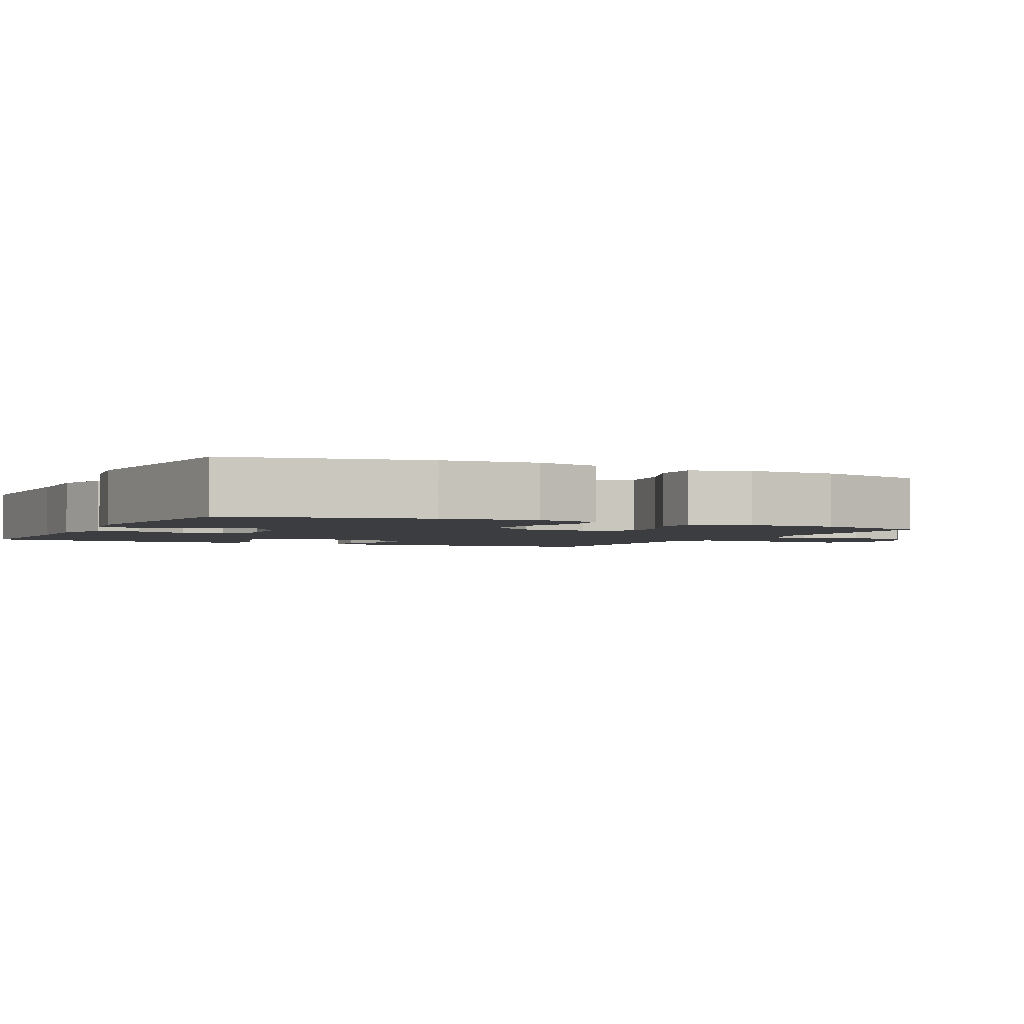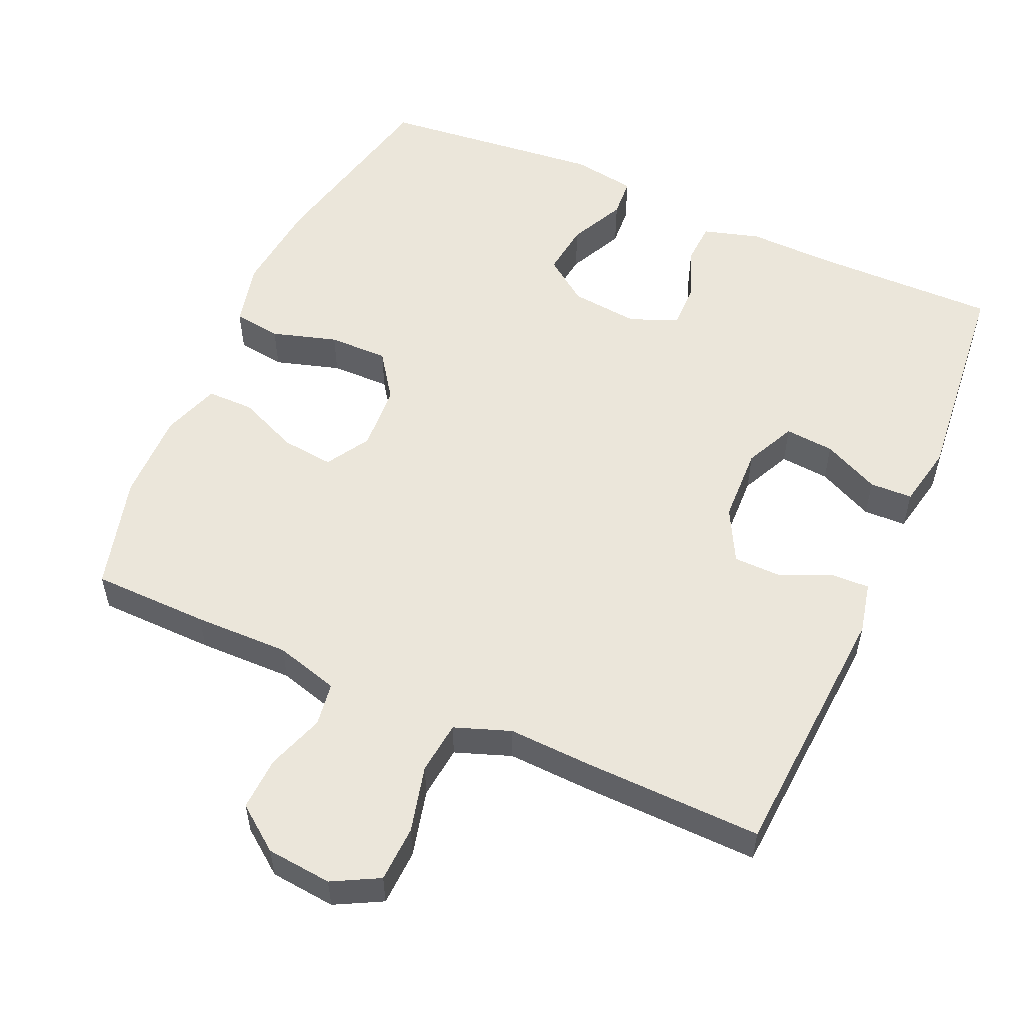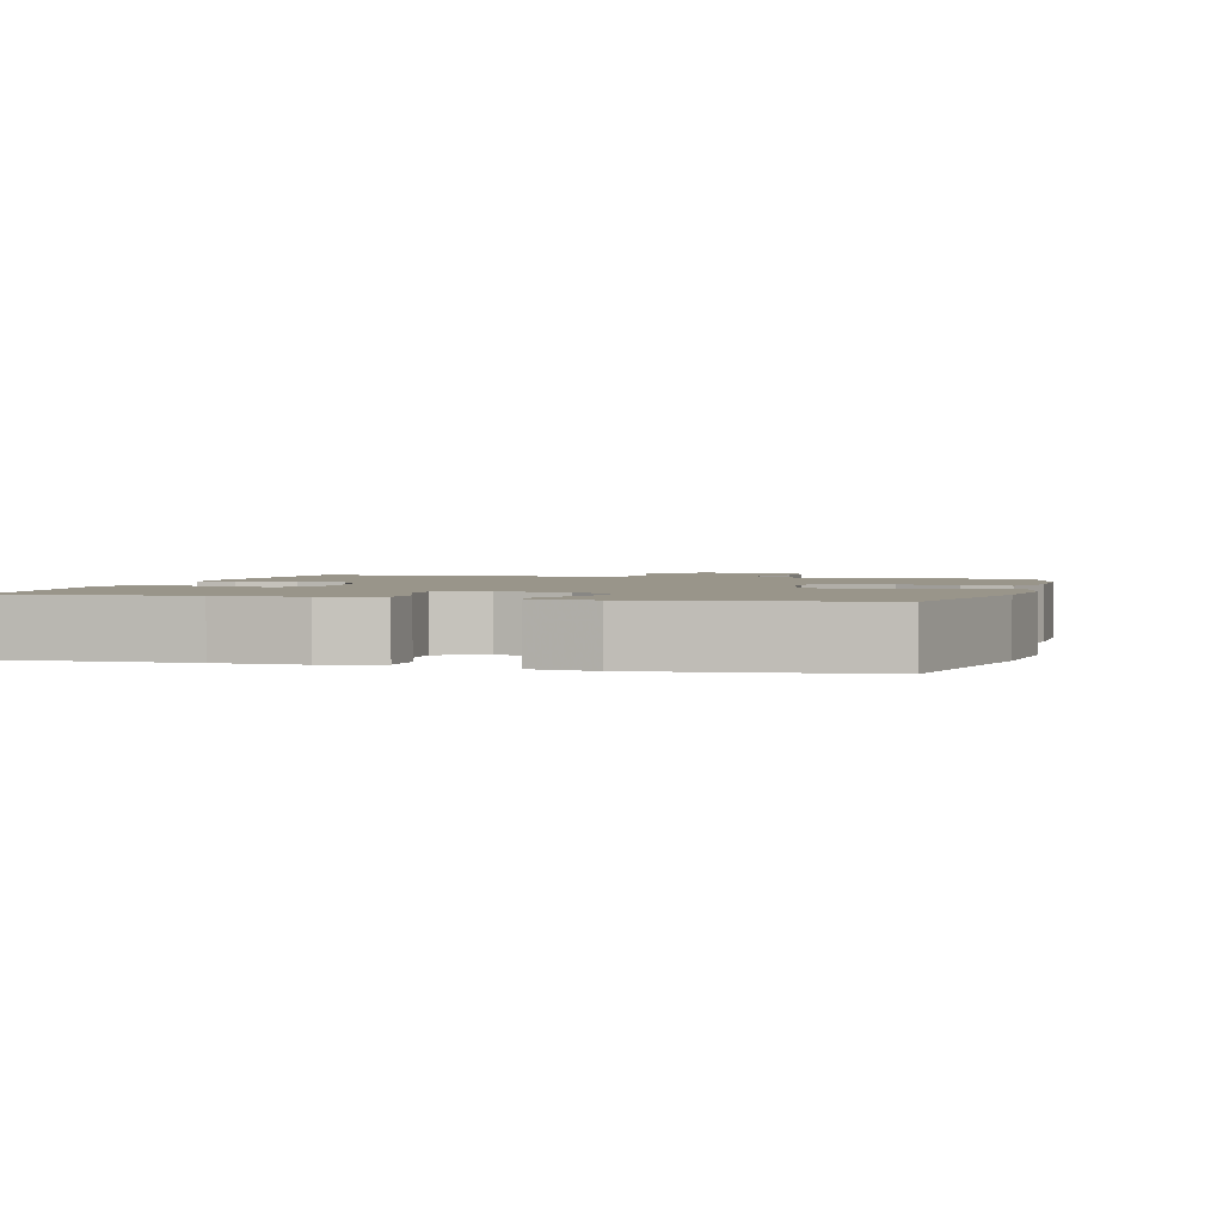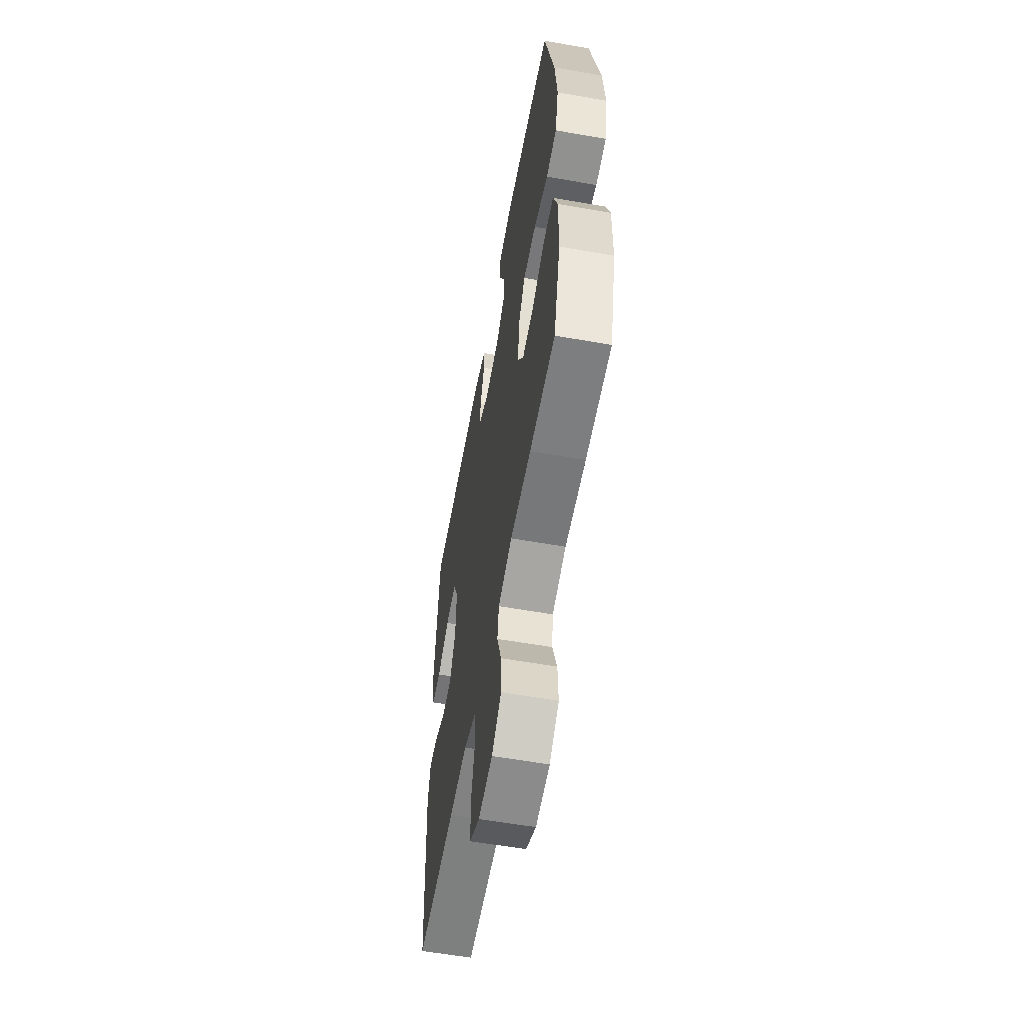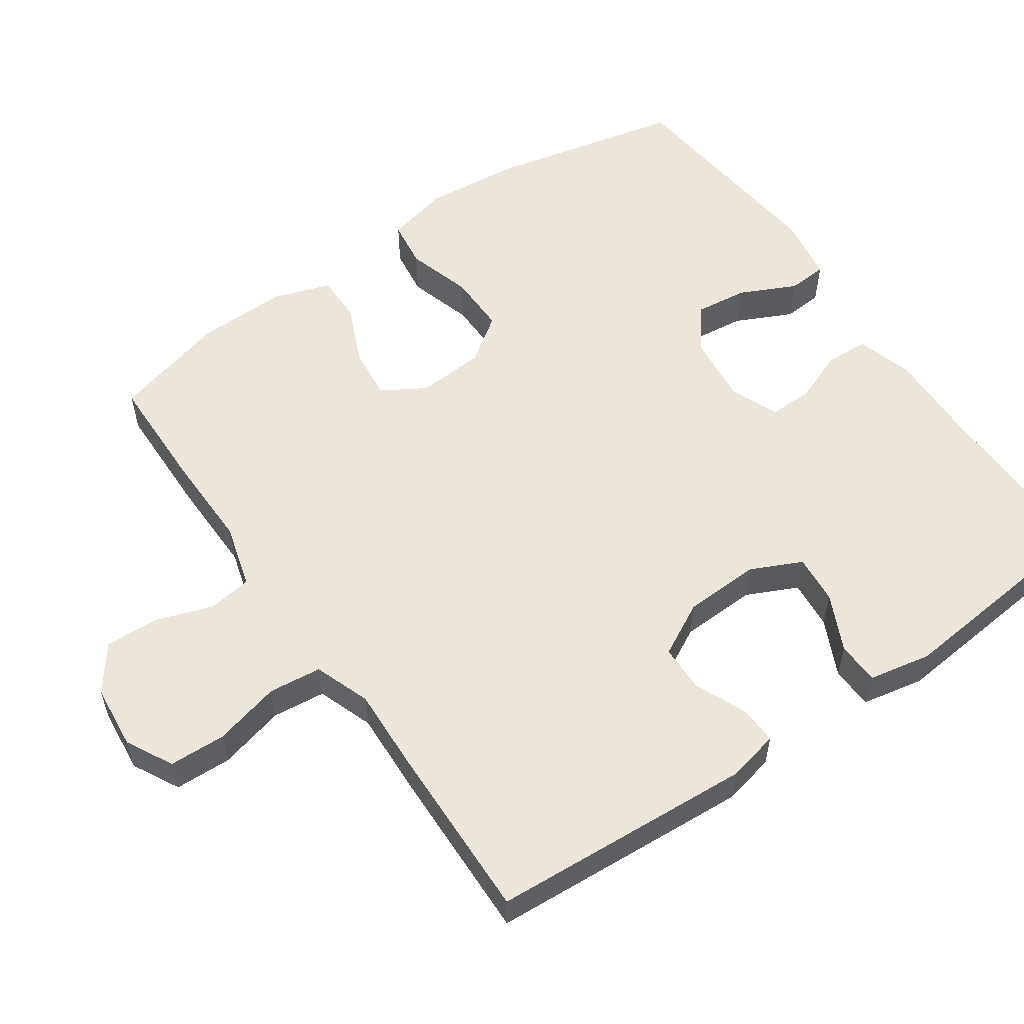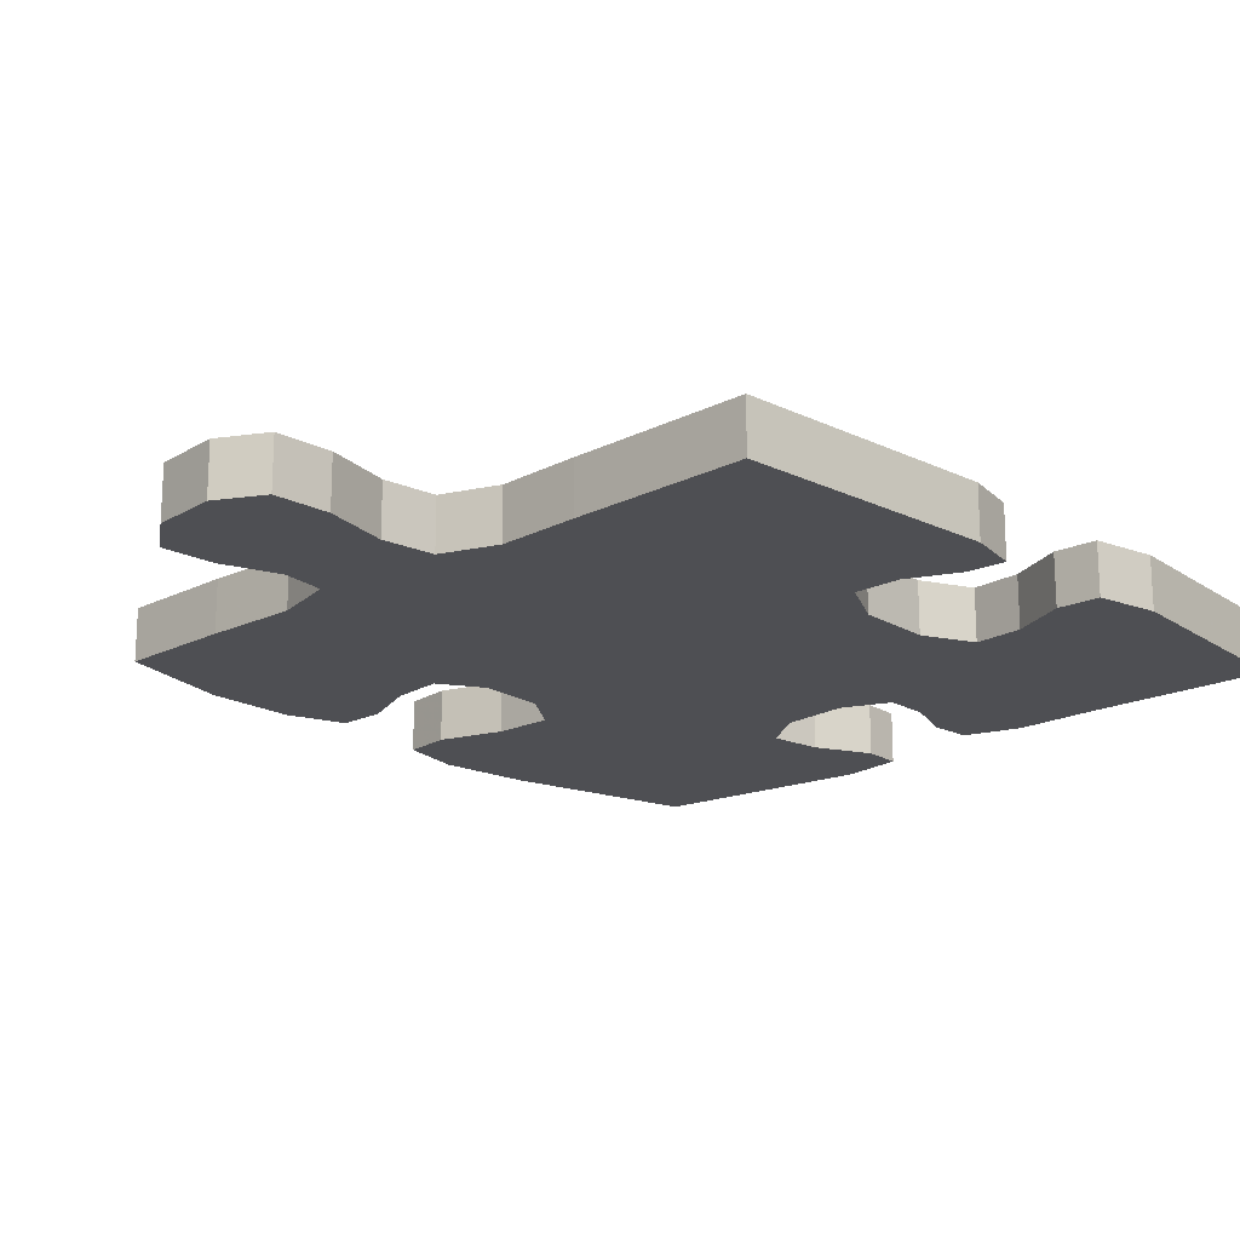
<metadata>
{"format":"obj","ext":"obj","renderer":"f3d","projection":"perspective","resolution":1024,"background":"white","views":[{"elev":-2.4,"azim":63.7,"up":"+Y"},{"elev":54.7,"azim":-156.0,"up":"+Y"},{"elev":2.0,"azim":15.2,"up":"+Y"},{"elev":-58.2,"azim":79.7,"up":"+Z"},{"elev":56.2,"azim":-124.7,"up":"+Y"},{"elev":-18.2,"azim":-136.8,"up":"+Y"}]}
</metadata>
<code>
v -0.5 0.07 -0.5
v -0.523 0.07 -0.137
v -0.507 0.07 -0.066
v -0.455 0.07 -0.068
v -0.383 0.07 -0.099
v -0.318 0.07 -0.098
v -0.279 0.07 -0.024
v -0.275 0.07 0.081
v -0.308 0.07 0.151
v -0.376 0.07 0.145
v -0.454 0.07 0.108
v -0.513 0.07 0.11
v -0.53 0.07 0.196
v -0.5 0.07 0.5
v -0.246 0.07 0.497
v -0.127 0.07 0.5
v -0.049 0.07 0.477
v -0.046 0.07 0.419
v -0.074 0.07 0.346
v -0.075 0.07 0.285
v -0.009 0.07 0.258
v 0.085 0.07 0.268
v 0.146 0.07 0.313
v 0.137 0.07 0.386
v 0.1 0.07 0.463
v 0.104 0.07 0.518
v 0.192 0.07 0.532
v 0.5 0.07 0.5
v 0.559 0.07 0.233
v 0.572 0.07 0.103
v 0.551 0.07 0.015
v 0.485 0.07 0.006
v 0.395 0.07 0.033
v 0.313 0.07 0.034
v 0.268 0.07 -0.03
v 0.262 0.07 -0.122
v 0.298 0.07 -0.182
v 0.37 0.07 -0.174
v 0.453 0.07 -0.138
v 0.518 0.07 -0.138
v 0.545 0.07 -0.217
v 0.543 0.07 -0.341
v 0.5 0.07 -0.5
v 0.339 0.07 -0.503
v 0.208 0.07 -0.501
v 0.12 0.07 -0.526
v 0.111 0.07 -0.586
v 0.138 0.07 -0.665
v 0.141 0.07 -0.739
v 0.08 0.07 -0.785
v -0.01 0.07 -0.794
v -0.074 0.07 -0.76
v -0.077 0.07 -0.682
v -0.054 0.07 -0.59
v -0.062 0.07 -0.517
v -0.139 0.07 -0.489
v -0.253 0.07 -0.494
v -0.5 0 -0.5
v -0.523 0 -0.137
v -0.507 0 -0.066
v -0.455 0 -0.068
v -0.383 0 -0.099
v -0.318 0 -0.098
v -0.279 0 -0.024
v -0.275 0 0.081
v -0.308 0 0.151
v -0.376 0 0.145
v -0.454 0 0.108
v -0.513 0 0.11
v -0.53 0 0.196
v -0.5 0 0.5
v -0.246 0 0.497
v -0.127 0 0.5
v -0.049 0 0.477
v -0.046 0 0.419
v -0.074 0 0.346
v -0.075 0 0.285
v -0.009 0 0.258
v 0.085 0 0.268
v 0.146 0 0.313
v 0.137 0 0.386
v 0.1 0 0.463
v 0.104 0 0.518
v 0.192 0 0.532
v 0.5 0 0.5
v 0.559 0 0.233
v 0.572 0 0.103
v 0.551 0 0.015
v 0.485 0 0.006
v 0.395 0 0.033
v 0.313 0 0.034
v 0.268 0 -0.03
v 0.262 0 -0.122
v 0.298 0 -0.182
v 0.37 0 -0.174
v 0.453 0 -0.138
v 0.518 0 -0.138
v 0.545 0 -0.217
v 0.543 0 -0.341
v 0.5 0 -0.5
v 0.339 0 -0.503
v 0.208 0 -0.501
v 0.12 0 -0.526
v 0.111 0 -0.586
v 0.138 0 -0.665
v 0.141 0 -0.739
v 0.08 0 -0.785
v -0.01 0 -0.794
v -0.074 0 -0.76
v -0.077 0 -0.682
v -0.054 0 -0.59
v -0.062 0 -0.517
v -0.139 0 -0.489
v -0.253 0 -0.494
f 56 57 1 2
f 55 56 2 3
f 51 52 53 54
f 51 54 55
f 50 51 55
f 47 48 49 50
f 46 47 50 55
f 45 46 55 3
f 38 39 40 41
f 37 38 41 42
f 30 31 32 33
f 30 33 34
f 29 30 34
f 28 29 34
f 27 28 34 35
f 24 25 26 27
f 23 24 27 35
f 16 17 18 19
f 15 16 19 20
f 14 15 20
f 13 14 20
f 10 11 12 13
f 9 10 13 20
f 8 9 20 21
f 45 3 4 5
f 45 5 6
f 44 45 6 7
f 37 42 43 44
f 36 37 44 7
f 22 23 35 36
f 21 22 36
f 7 8 21 36
f 59 58 114 113
f 60 59 113 112
f 111 110 109 108
f 112 111 108
f 112 108 107
f 107 106 105 104
f 112 107 104 103
f 60 112 103 102
f 98 97 96 95
f 99 98 95 94
f 90 89 88 87
f 91 90 87
f 91 87 86
f 91 86 85
f 92 91 85 84
f 84 83 82 81
f 92 84 81 80
f 76 75 74 73
f 77 76 73 72
f 77 72 71
f 77 71 70
f 70 69 68 67
f 77 70 67 66
f 78 77 66 65
f 62 61 60 102
f 63 62 102
f 64 63 102 101
f 101 100 99 94
f 64 101 94 93
f 93 92 80 79
f 93 79 78
f 93 78 65 64
f 1 58 59 2
f 2 59 60 3
f 3 60 61 4
f 4 61 62 5
f 5 62 63 6
f 6 63 64 7
f 7 64 65 8
f 8 65 66 9
f 9 66 67 10
f 10 67 68 11
f 11 68 69 12
f 12 69 70 13
f 13 70 71 14
f 14 71 72 15
f 15 72 73 16
f 16 73 74 17
f 17 74 75 18
f 18 75 76 19
f 19 76 77 20
f 20 77 78 21
f 21 78 79 22
f 22 79 80 23
f 23 80 81 24
f 24 81 82 25
f 25 82 83 26
f 26 83 84 27
f 27 84 85 28
f 28 85 86 29
f 29 86 87 30
f 30 87 88 31
f 31 88 89 32
f 32 89 90 33
f 33 90 91 34
f 34 91 92 35
f 35 92 93 36
f 36 93 94 37
f 37 94 95 38
f 38 95 96 39
f 39 96 97 40
f 40 97 98 41
f 41 98 99 42
f 42 99 100 43
f 43 100 101 44
f 44 101 102 45
f 45 102 103 46
f 46 103 104 47
f 47 104 105 48
f 48 105 106 49
f 49 106 107 50
f 50 107 108 51
f 51 108 109 52
f 52 109 110 53
f 53 110 111 54
f 54 111 112 55
f 55 112 113 56
f 56 113 114 57
f 57 114 58 1

</code>
